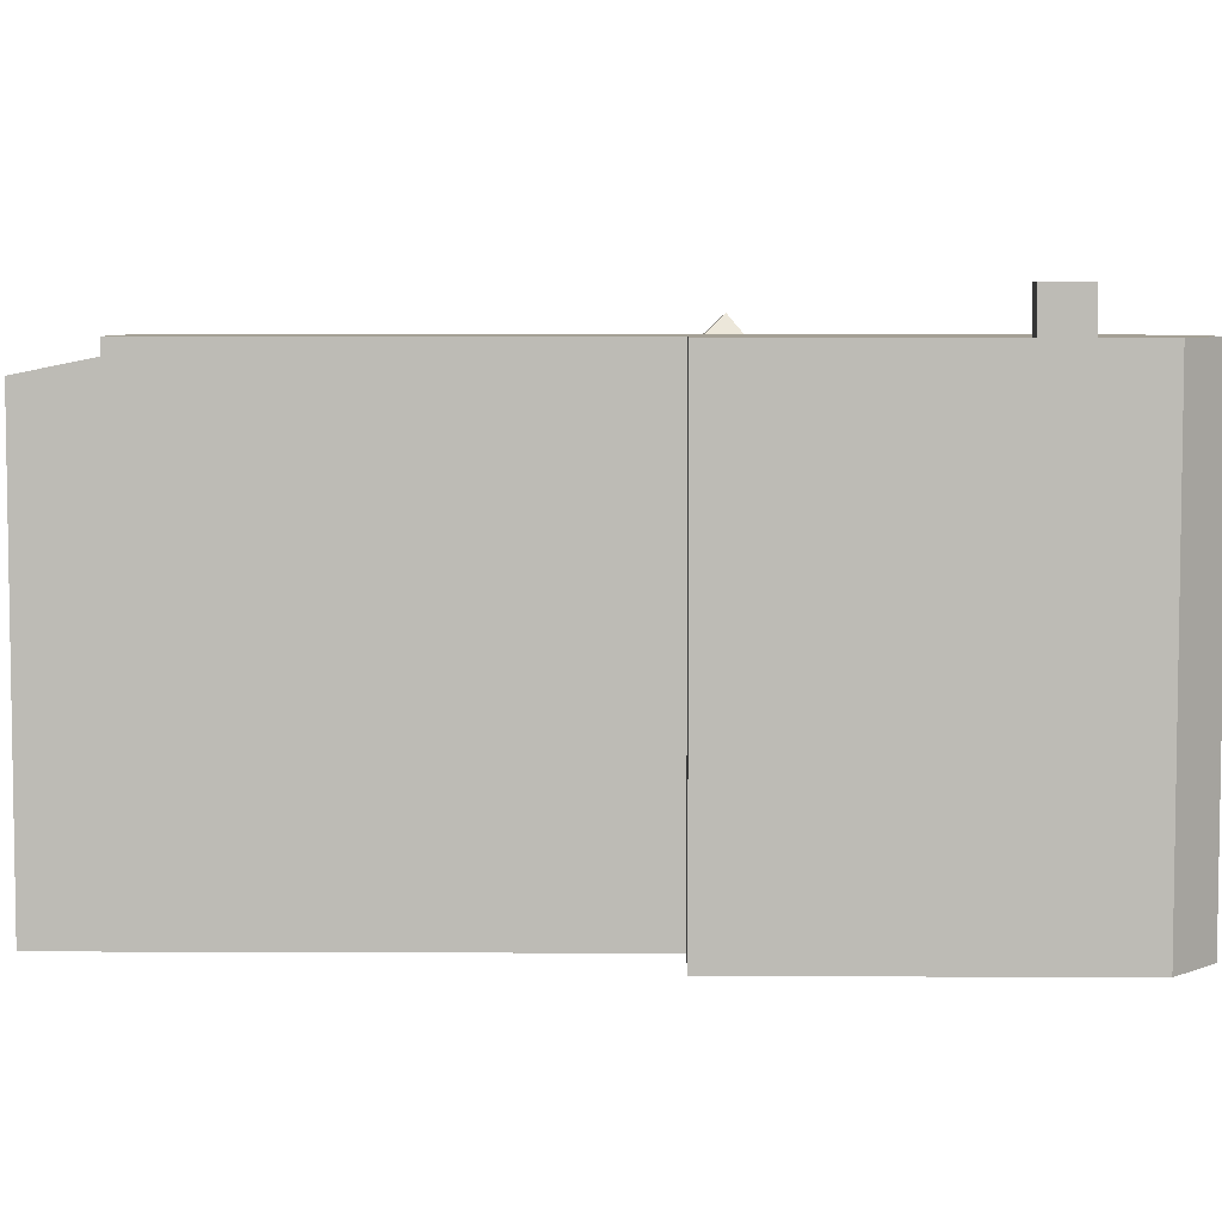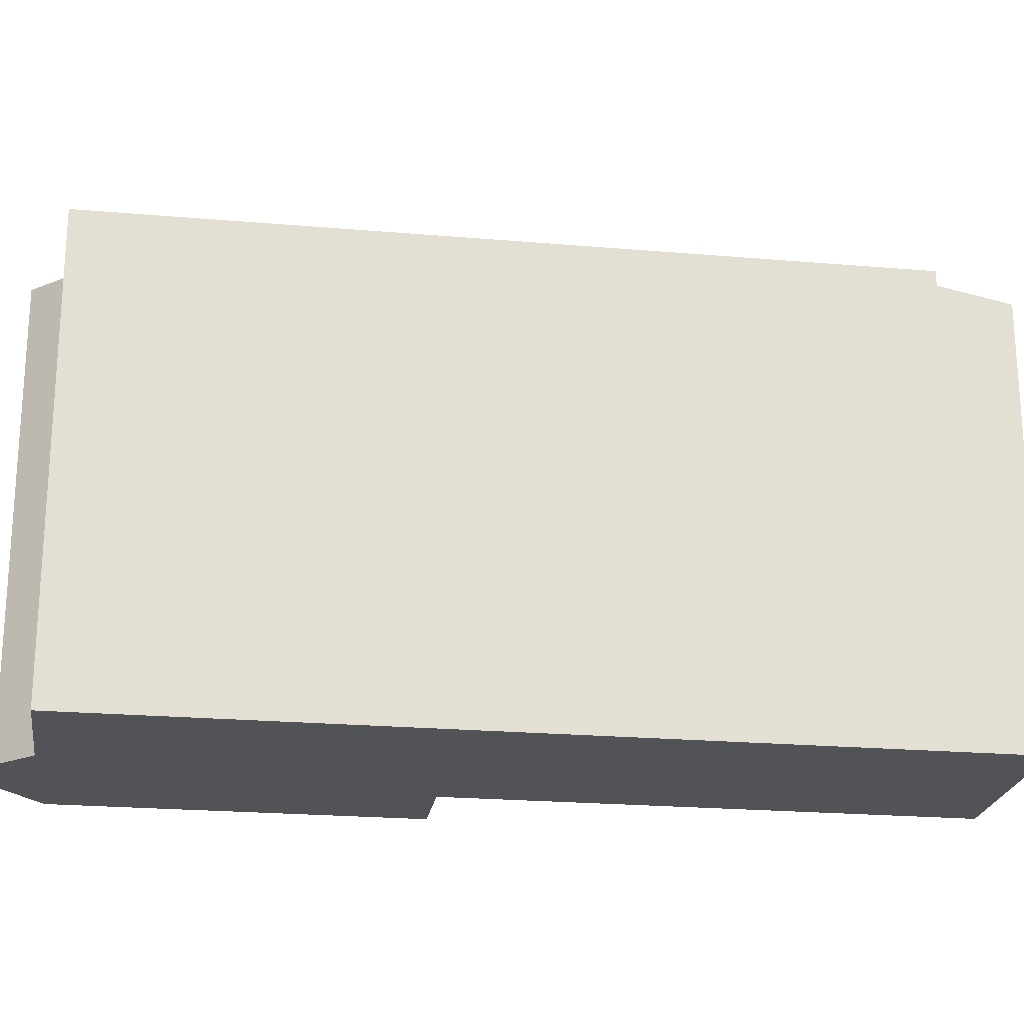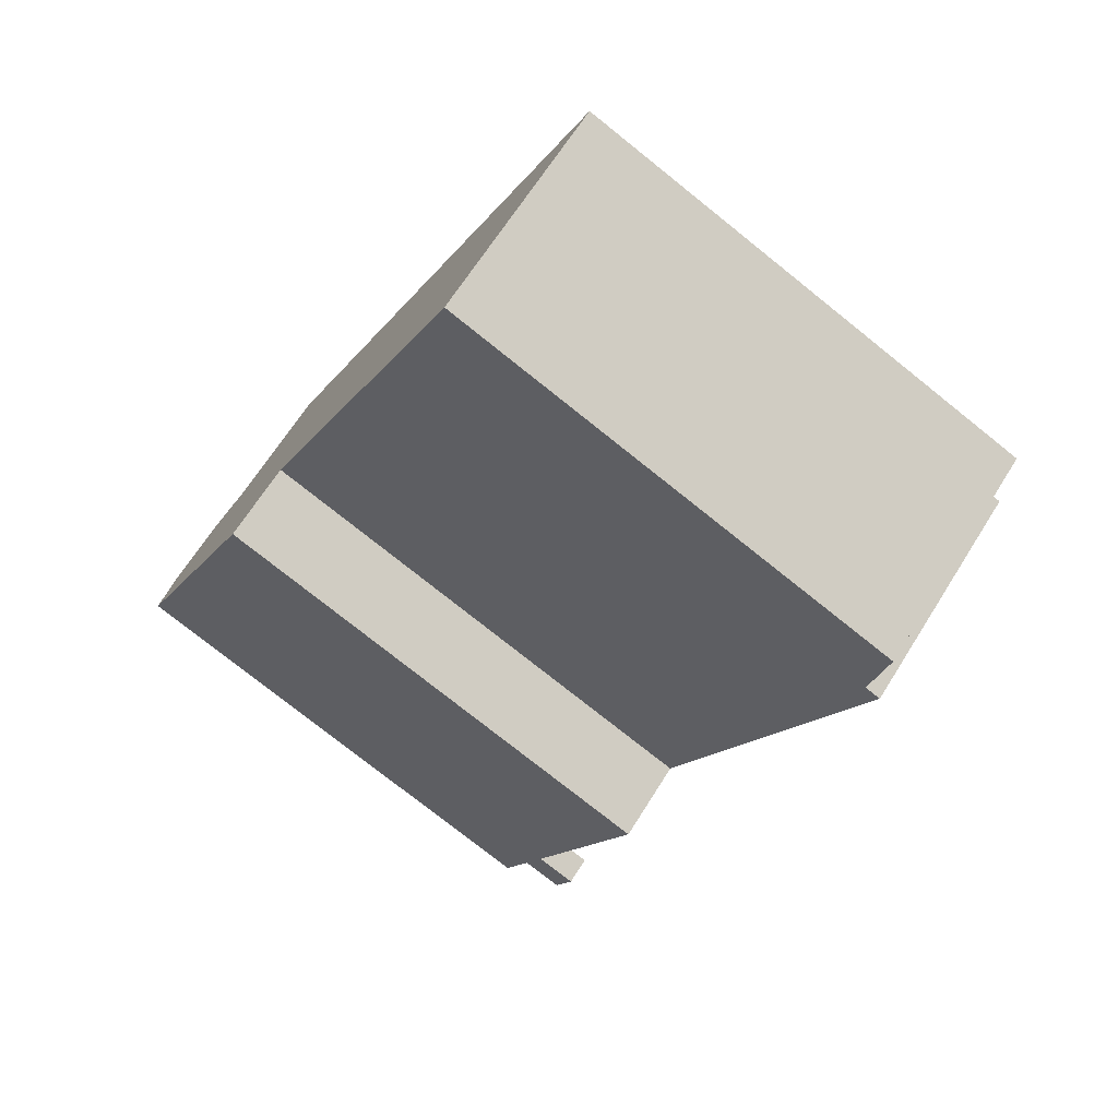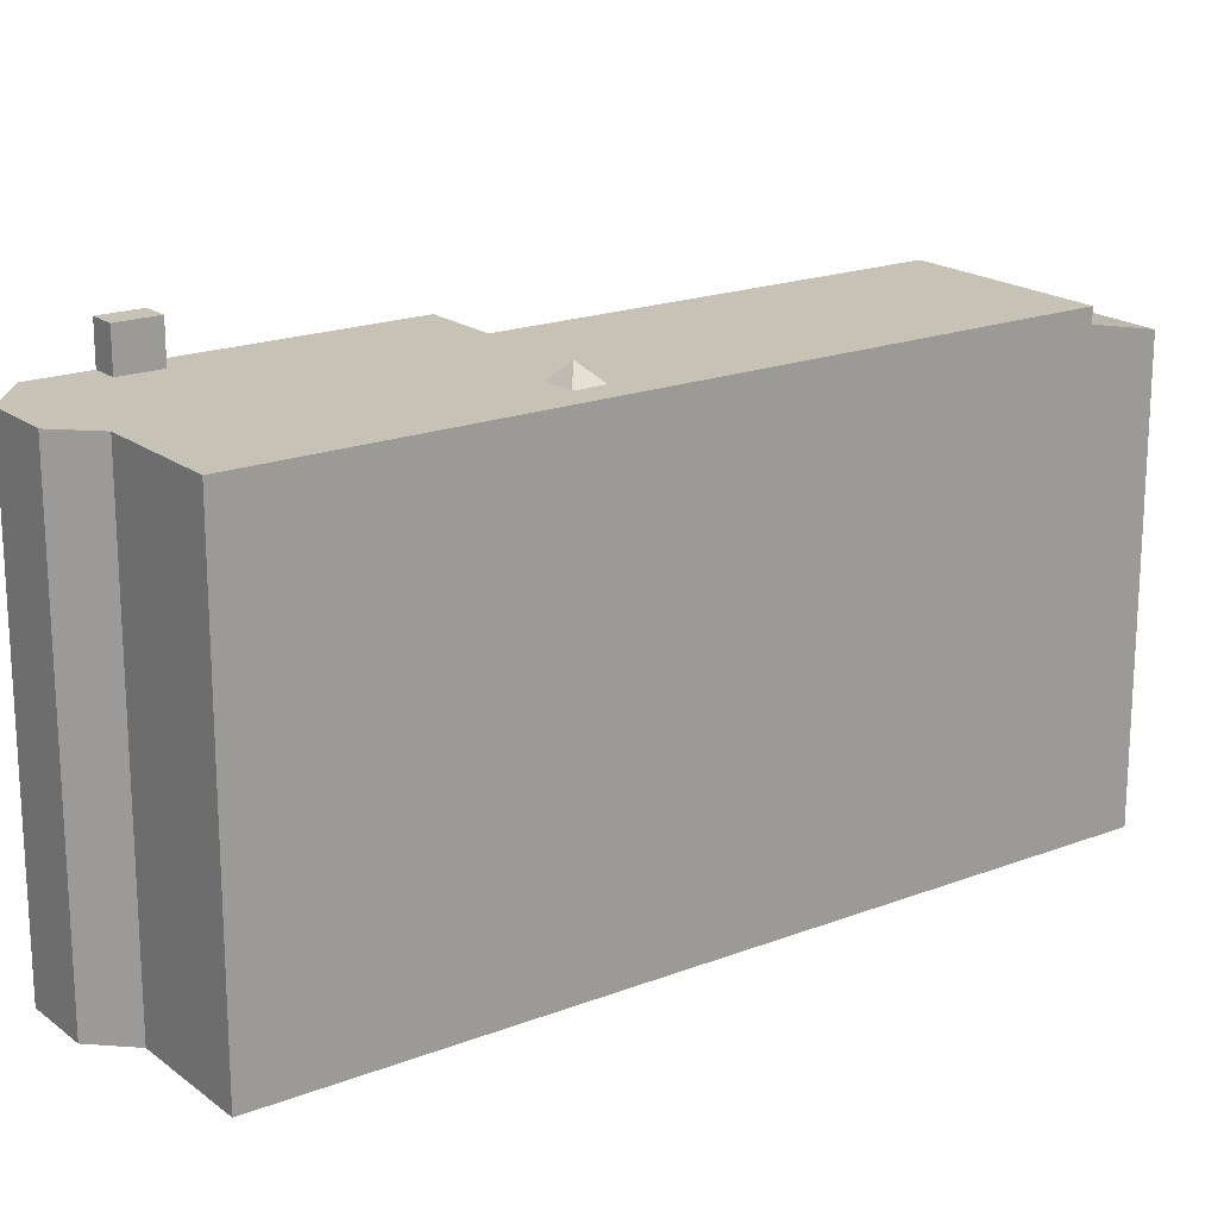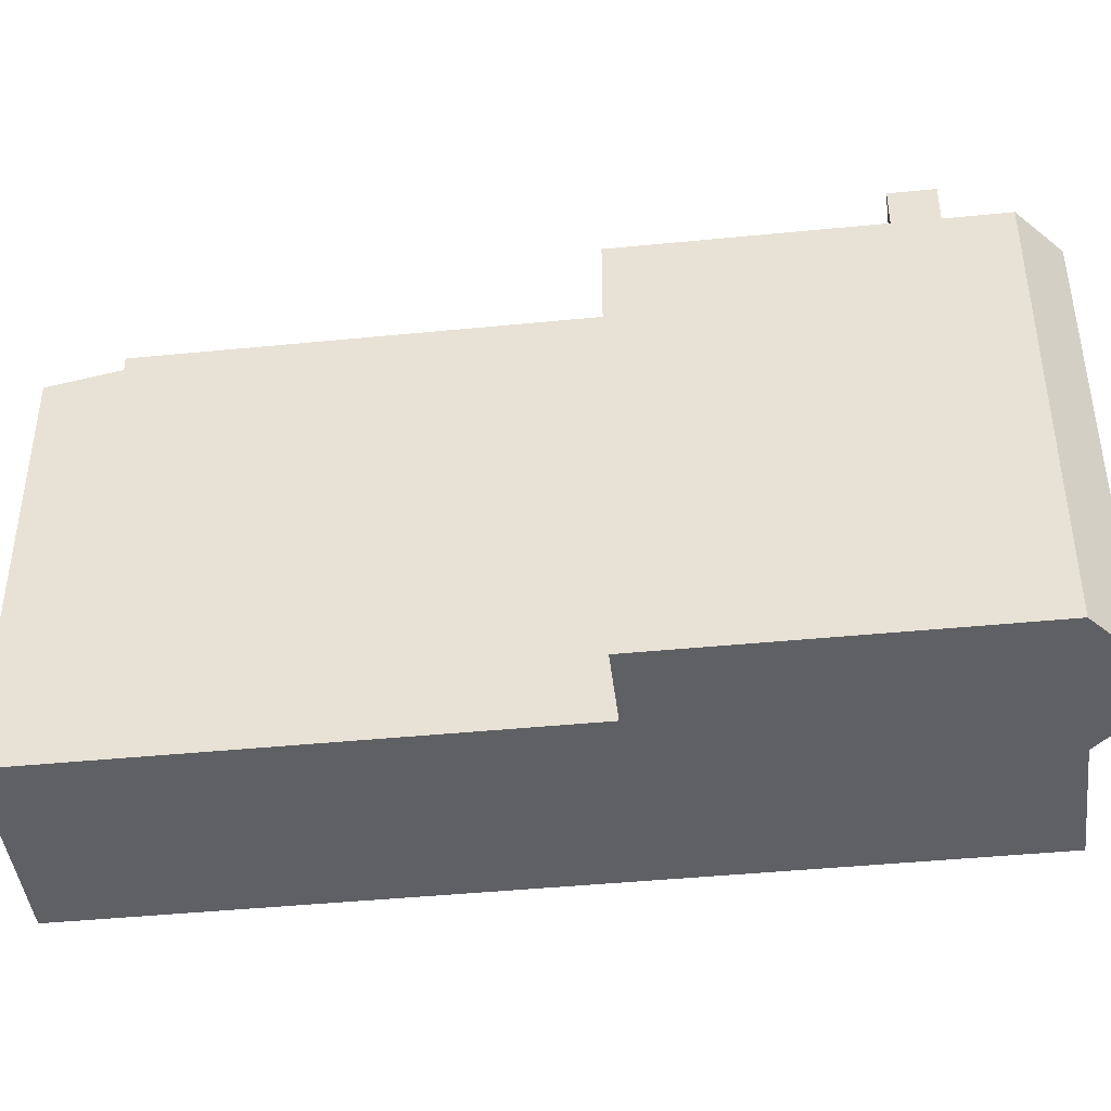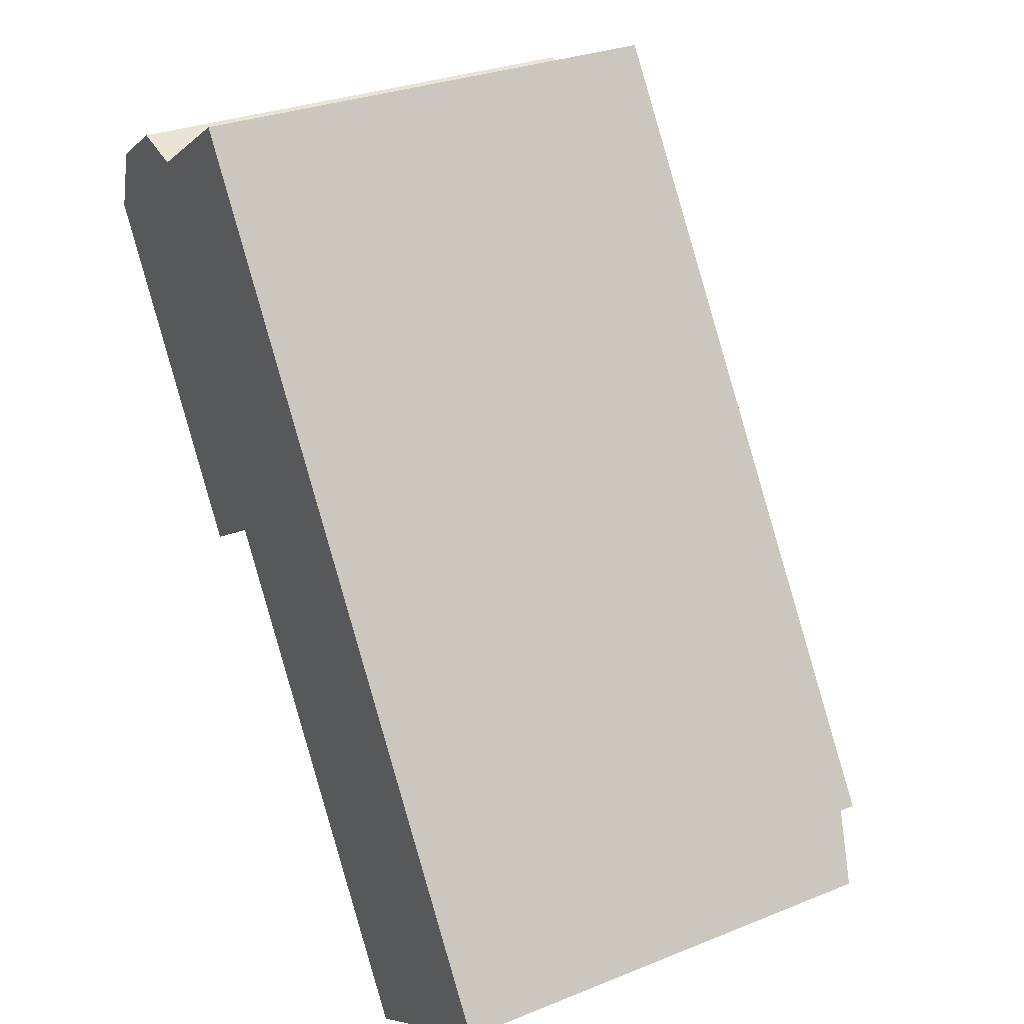
<metadata>
{"format":"obj","ext":"obj","renderer":"f3d","projection":"perspective","resolution":1024,"background":"white","views":[{"elev":5.8,"azim":-122.1,"up":"+Y"},{"elev":-22.3,"azim":48.6,"up":"+Y"},{"elev":-75.7,"azim":51.3,"up":"+Z"},{"elev":19.2,"azim":21.2,"up":"+Y"},{"elev":-43.4,"azim":-116.2,"up":"+Y"},{"elev":29.6,"azim":59.4,"up":"+Z"}]}
</metadata>
<code>
v -8.227 6.206 4.908
v -5.732 6.206 8.642
v -7.619 6.206 5.3
v -7.619 6.206 5.3
v -5.732 6.206 8.642
v -7.272 6.206 4.763
v -7.6 6.206 3.938
v -2.285 6.206 -0.4907
v -4.016 6.206 -1.61
v -8.629 6.206 7.934
v -7.045 6.206 8.958
v -5.732 6.206 8.642
v -9.126 6.206 6.298
v -8.629 6.206 7.934
v -8.227 6.206 4.908
v -8.629 6.206 7.934
v -5.732 6.206 8.642
v -8.227 6.206 4.908
v -6.993 6.206 4.33
v -5.732 6.206 8.642
v -2.285 6.206 -0.4907
v -7.6 6.206 3.938
v -6.993 6.206 4.33
v -2.285 6.206 -0.4907
v -7.272 6.206 4.763
v -5.732 6.206 8.642
v -6.993 6.206 4.33
v -2.285 6.206 -0.4907
v 0.1904 6.207 2.569
v 0.6363 6.207 1.86
v -2.868 6.207 10.49
v 0.1904 6.207 2.569
v -2.285 6.206 -0.4907
v -2.285 6.206 -0.4907
v 0.6363 6.207 1.86
v 8.623 6.207 -7.285
v -2.868 6.207 10.49
v 1.414 6.207 2.348
v 0.968 6.207 3.057
v -2.868 6.207 10.49
v 0.968 6.207 3.057
v 0.1904 6.207 2.569
v 0.6363 6.207 1.86
v 1.414 6.207 2.348
v 8.623 6.207 -7.285
v -2.868 6.207 10.49
v 8.623 6.207 -7.285
v 1.414 6.207 2.348
v -5.732 6.206 8.642
v -2.868 6.207 10.49
v -2.285 6.206 -0.4907
v -2.285 6.206 -0.4907
v 8.623 6.207 -7.285
v 4.026 6.206 -10.26
v 5.06 5.424 -11.85
v 8.623 5.809 -7.285
v 9.657 5.424 -8.884
v 4.026 5.81 -10.26
v 8.623 5.809 -7.285
v 5.06 5.424 -11.85
v -8.227 7.272 4.908
v -7.619 7.271 5.3
v -7.6 7.271 3.938
v -7.619 7.271 5.3
v -6.993 7.273 4.33
v -7.6 7.271 3.938
v 0.7772 6.662 2.499
v 0.968 6.207 3.057
v 1.414 6.207 2.348
v 0.1904 6.207 2.569
v 0.968 6.207 3.057
v 0.7772 6.662 2.499
v 0.6363 6.207 1.86
v 0.7772 6.662 2.499
v 1.414 6.207 2.348
v 0.1904 6.207 2.569
v 0.7772 6.662 2.499
v 0.6363 6.207 1.86
v -8.877 -6.174 7.116
v -8.629 -6.174 7.934
v -8.629 6.206 7.934
v -9.126 6.206 6.298
v -9.126 -6.174 6.298
v -8.877 -6.174 7.116
v -9.126 6.206 6.298
v -8.877 -6.174 7.116
v -8.629 6.206 7.934
v -8.629 6.206 7.934
v -8.629 -6.174 7.934
v -7.045 -6.174 8.958
v -7.045 6.206 8.958
v -5.732 -6.174 8.642
v -5.732 6.206 8.642
v -7.045 6.206 8.958
v -7.045 -6.174 8.958
v -2.868 -6.174 10.49
v -2.868 6.207 10.49
v -5.732 6.206 8.642
v -5.732 -6.174 8.642
v 2.878 -6.174 1.604
v 8.623 5.809 -7.285
v 8.623 6.207 -7.285
v 2.878 -6.174 1.604
v 8.623 -6.174 -7.285
v 8.623 5.809 -7.285
v -2.868 6.207 10.49
v -2.868 -6.174 10.49
v 2.878 -6.174 1.604
v -2.868 6.207 10.49
v 2.878 -6.174 1.604
v 8.623 6.207 -7.285
v 9.14 -6.174 -8.084
v 9.657 -6.174 -8.884
v 9.657 5.424 -8.884
v 8.623 5.809 -7.285
v 8.623 -6.174 -7.285
v 9.14 -6.174 -8.084
v 8.623 5.809 -7.285
v 9.14 -6.174 -8.084
v 9.657 5.424 -8.884
v 8.623 6.207 -7.285
v 8.623 5.809 -7.285
v 4.026 5.81 -10.26
v 4.026 6.206 -10.26
v -2.285 -6.174 -0.4907
v 4.026 5.81 -10.26
v 4.026 -6.174 -10.26
v -2.285 6.206 -0.4907
v -2.285 6.206 -0.4907
v 4.026 6.206 -10.26
v 4.026 5.81 -10.26
v 5.06 5.424 -11.85
v 5.06 -6.174 -11.85
v 4.026 -6.174 -10.26
v 4.026 5.81 -10.26
v -4.016 6.206 -1.61
v -3.15 -6.174 -1.05
v -4.016 -6.174 -1.61
v -3.15 -6.174 -1.05
v -2.285 6.206 -0.4907
v -2.285 -6.174 -0.4907
v -4.016 6.206 -1.61
v -2.285 6.206 -0.4907
v -3.15 -6.174 -1.05
v -7.6 6.206 3.938
v -5.808 -6.174 1.164
v -7.6 -6.174 3.938
v -5.808 -6.174 1.164
v -4.016 6.206 -1.61
v -4.016 -6.174 -1.61
v -7.6 6.206 3.938
v -4.016 6.206 -1.61
v -5.808 -6.174 1.164
v -7.6 6.206 3.938
v -7.6 -6.174 3.938
v -8.227 -6.174 4.908
v -8.227 6.206 4.908
v -9.126 6.206 6.298
v -8.676 -6.174 5.603
v -9.126 -6.174 6.298
v -8.676 -6.174 5.603
v -8.227 6.206 4.908
v -8.227 -6.174 4.908
v -9.126 6.206 6.298
v -8.227 6.206 4.908
v -8.676 -6.174 5.603
v -8.227 6.206 4.908
v -7.6 7.271 3.938
v -7.6 6.206 3.938
v -8.227 7.272 4.908
v 5.06 5.424 -11.85
v 9.657 -6.174 -8.884
v 5.06 -6.174 -11.85
v 9.657 5.424 -8.884
v -7.272 6.206 4.763
v -6.993 6.206 4.33
v -6.993 7.273 4.33
v -7.619 7.271 5.3
v -7.619 6.206 5.3
v -7.272 6.206 4.763
v -7.619 7.271 5.3
v -7.272 6.206 4.763
v -6.993 7.273 4.33
v -7.6 7.271 3.938
v -6.993 6.206 4.33
v -7.6 6.206 3.938
v -6.993 7.273 4.33
v -8.227 6.206 4.908
v -7.619 6.206 5.3
v -7.619 7.271 5.3
v -8.227 7.272 4.908
v 4.026 -6.174 -10.26
v 9.14 -6.174 -8.084
v 8.623 -6.174 -7.285
v -8.877 -6.174 7.116
v -7.045 -6.174 8.958
v -8.629 -6.174 7.934
v -8.227 -6.174 4.908
v -7.6 -6.174 3.938
v -5.732 -6.174 8.642
v -5.808 -6.174 1.164
v -9.126 -6.174 6.298
v -8.676 -6.174 5.603
v -4.016 -6.174 -1.61
v -3.15 -6.174 -1.05
v 2.878 -6.174 1.604
v -2.868 -6.174 10.49
v -2.285 -6.174 -0.4907
v 5.06 -6.174 -11.85
v 9.657 -6.174 -8.884
g CDNNDG02_0017130
f 1 2 3
f 4 5 6
f 7 8 9
f 10 11 12
f 13 14 15
f 16 17 18
f 19 20 21
f 22 23 24
f 25 26 27
f 28 29 30
f 31 32 33
f 34 35 36
f 37 38 39
f 40 41 42
f 43 44 45
f 46 47 48
f 49 50 51
f 52 53 54
f 55 56 57
f 58 59 60
f 61 62 63
f 64 65 66
f 67 68 69
f 70 71 72
f 73 74 75
f 76 77 78
f 79 80 81
f 82 83 84
f 85 86 87
f 88 89 90
f 91 88 90
f 92 93 94
f 95 92 94
f 96 97 98
f 98 99 96
f 100 101 102
f 103 104 105
f 106 107 108
f 109 110 111
f 112 113 114
f 115 116 117
f 118 119 120
f 121 122 123
f 124 121 123
f 125 126 127
f 125 128 126
f 129 130 131
f 132 133 134
f 135 132 134
f 136 137 138
f 139 140 141
f 142 143 144
f 145 146 147
f 148 149 150
f 151 152 153
f 154 155 156
f 157 154 156
f 158 159 160
f 161 162 163
f 164 165 166
f 167 168 169
f 167 170 168
f 171 172 173
f 171 174 172
f 175 176 177
f 178 179 180
f 181 182 183
f 184 185 186
f 184 187 185
f 188 189 190
f 191 188 190
f 192 193 194
f 195 196 197
f 198 199 200
f 199 201 200
f 202 203 195
f 195 200 196
f 201 204 205
f 195 203 200
f 200 206 207
f 203 198 200
f 201 205 208
f 200 208 206
f 192 209 193
f 209 210 193
f 208 192 206
f 206 192 194
f 201 208 200

</code>
